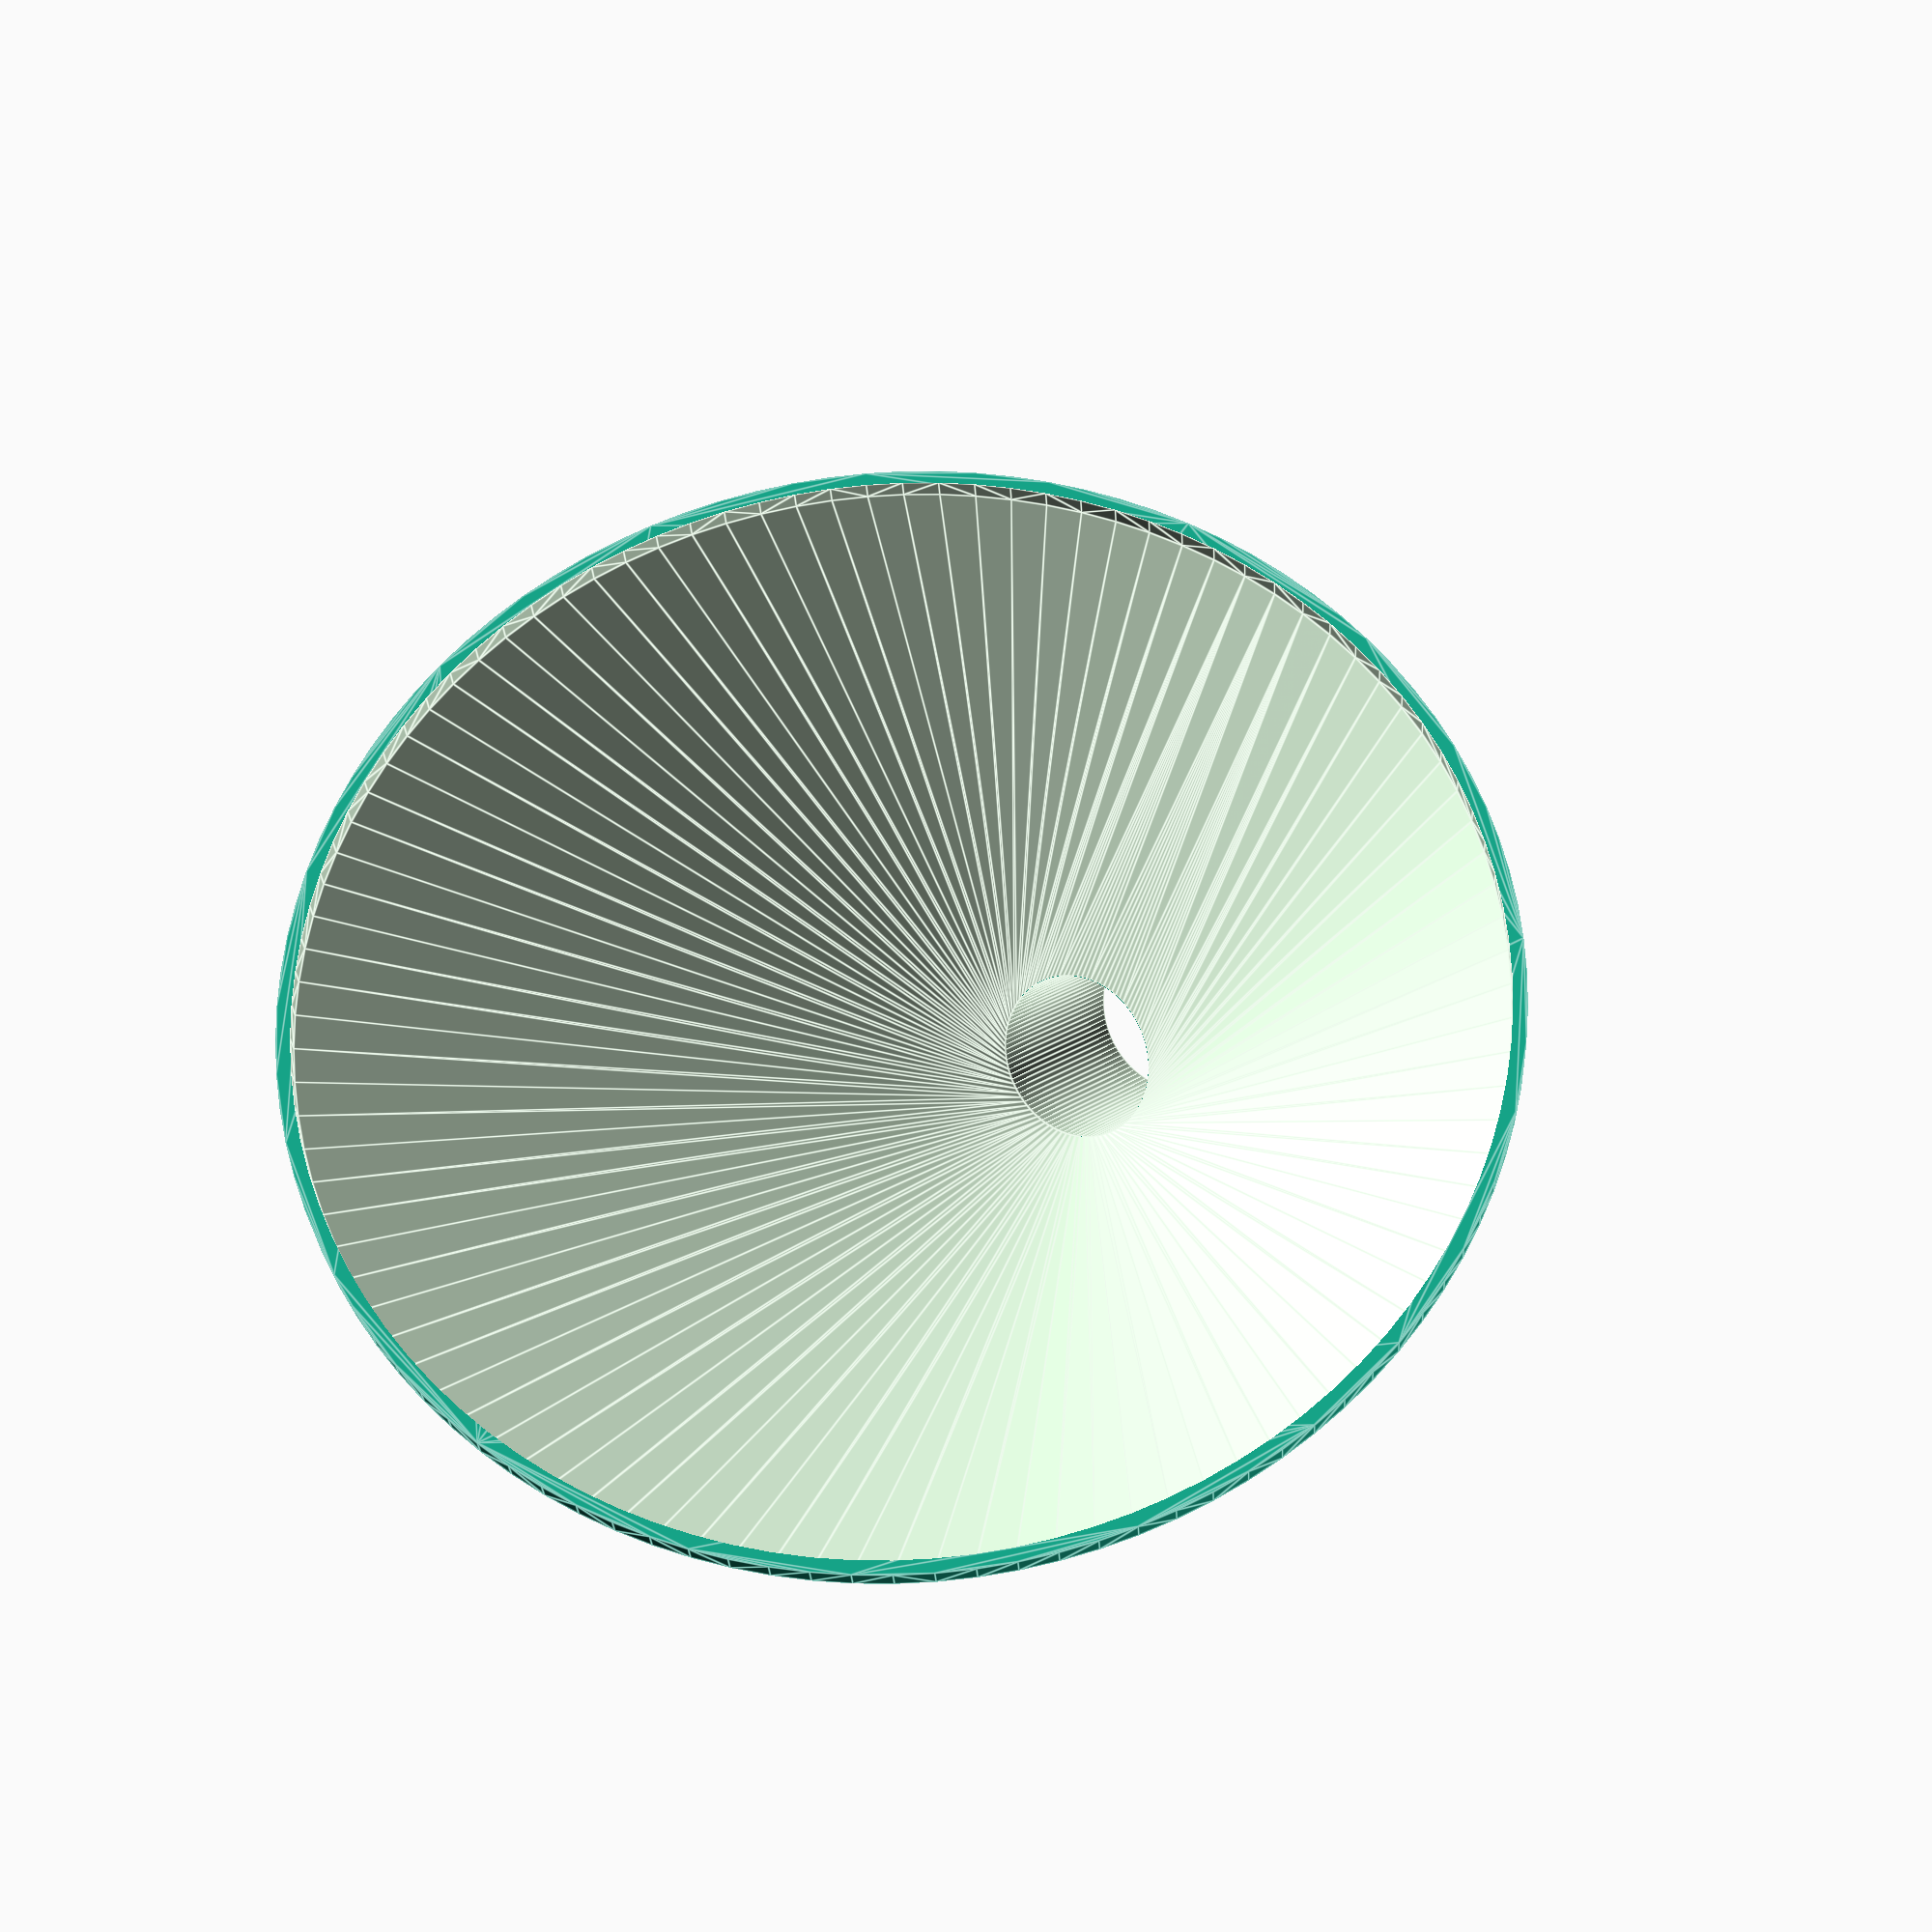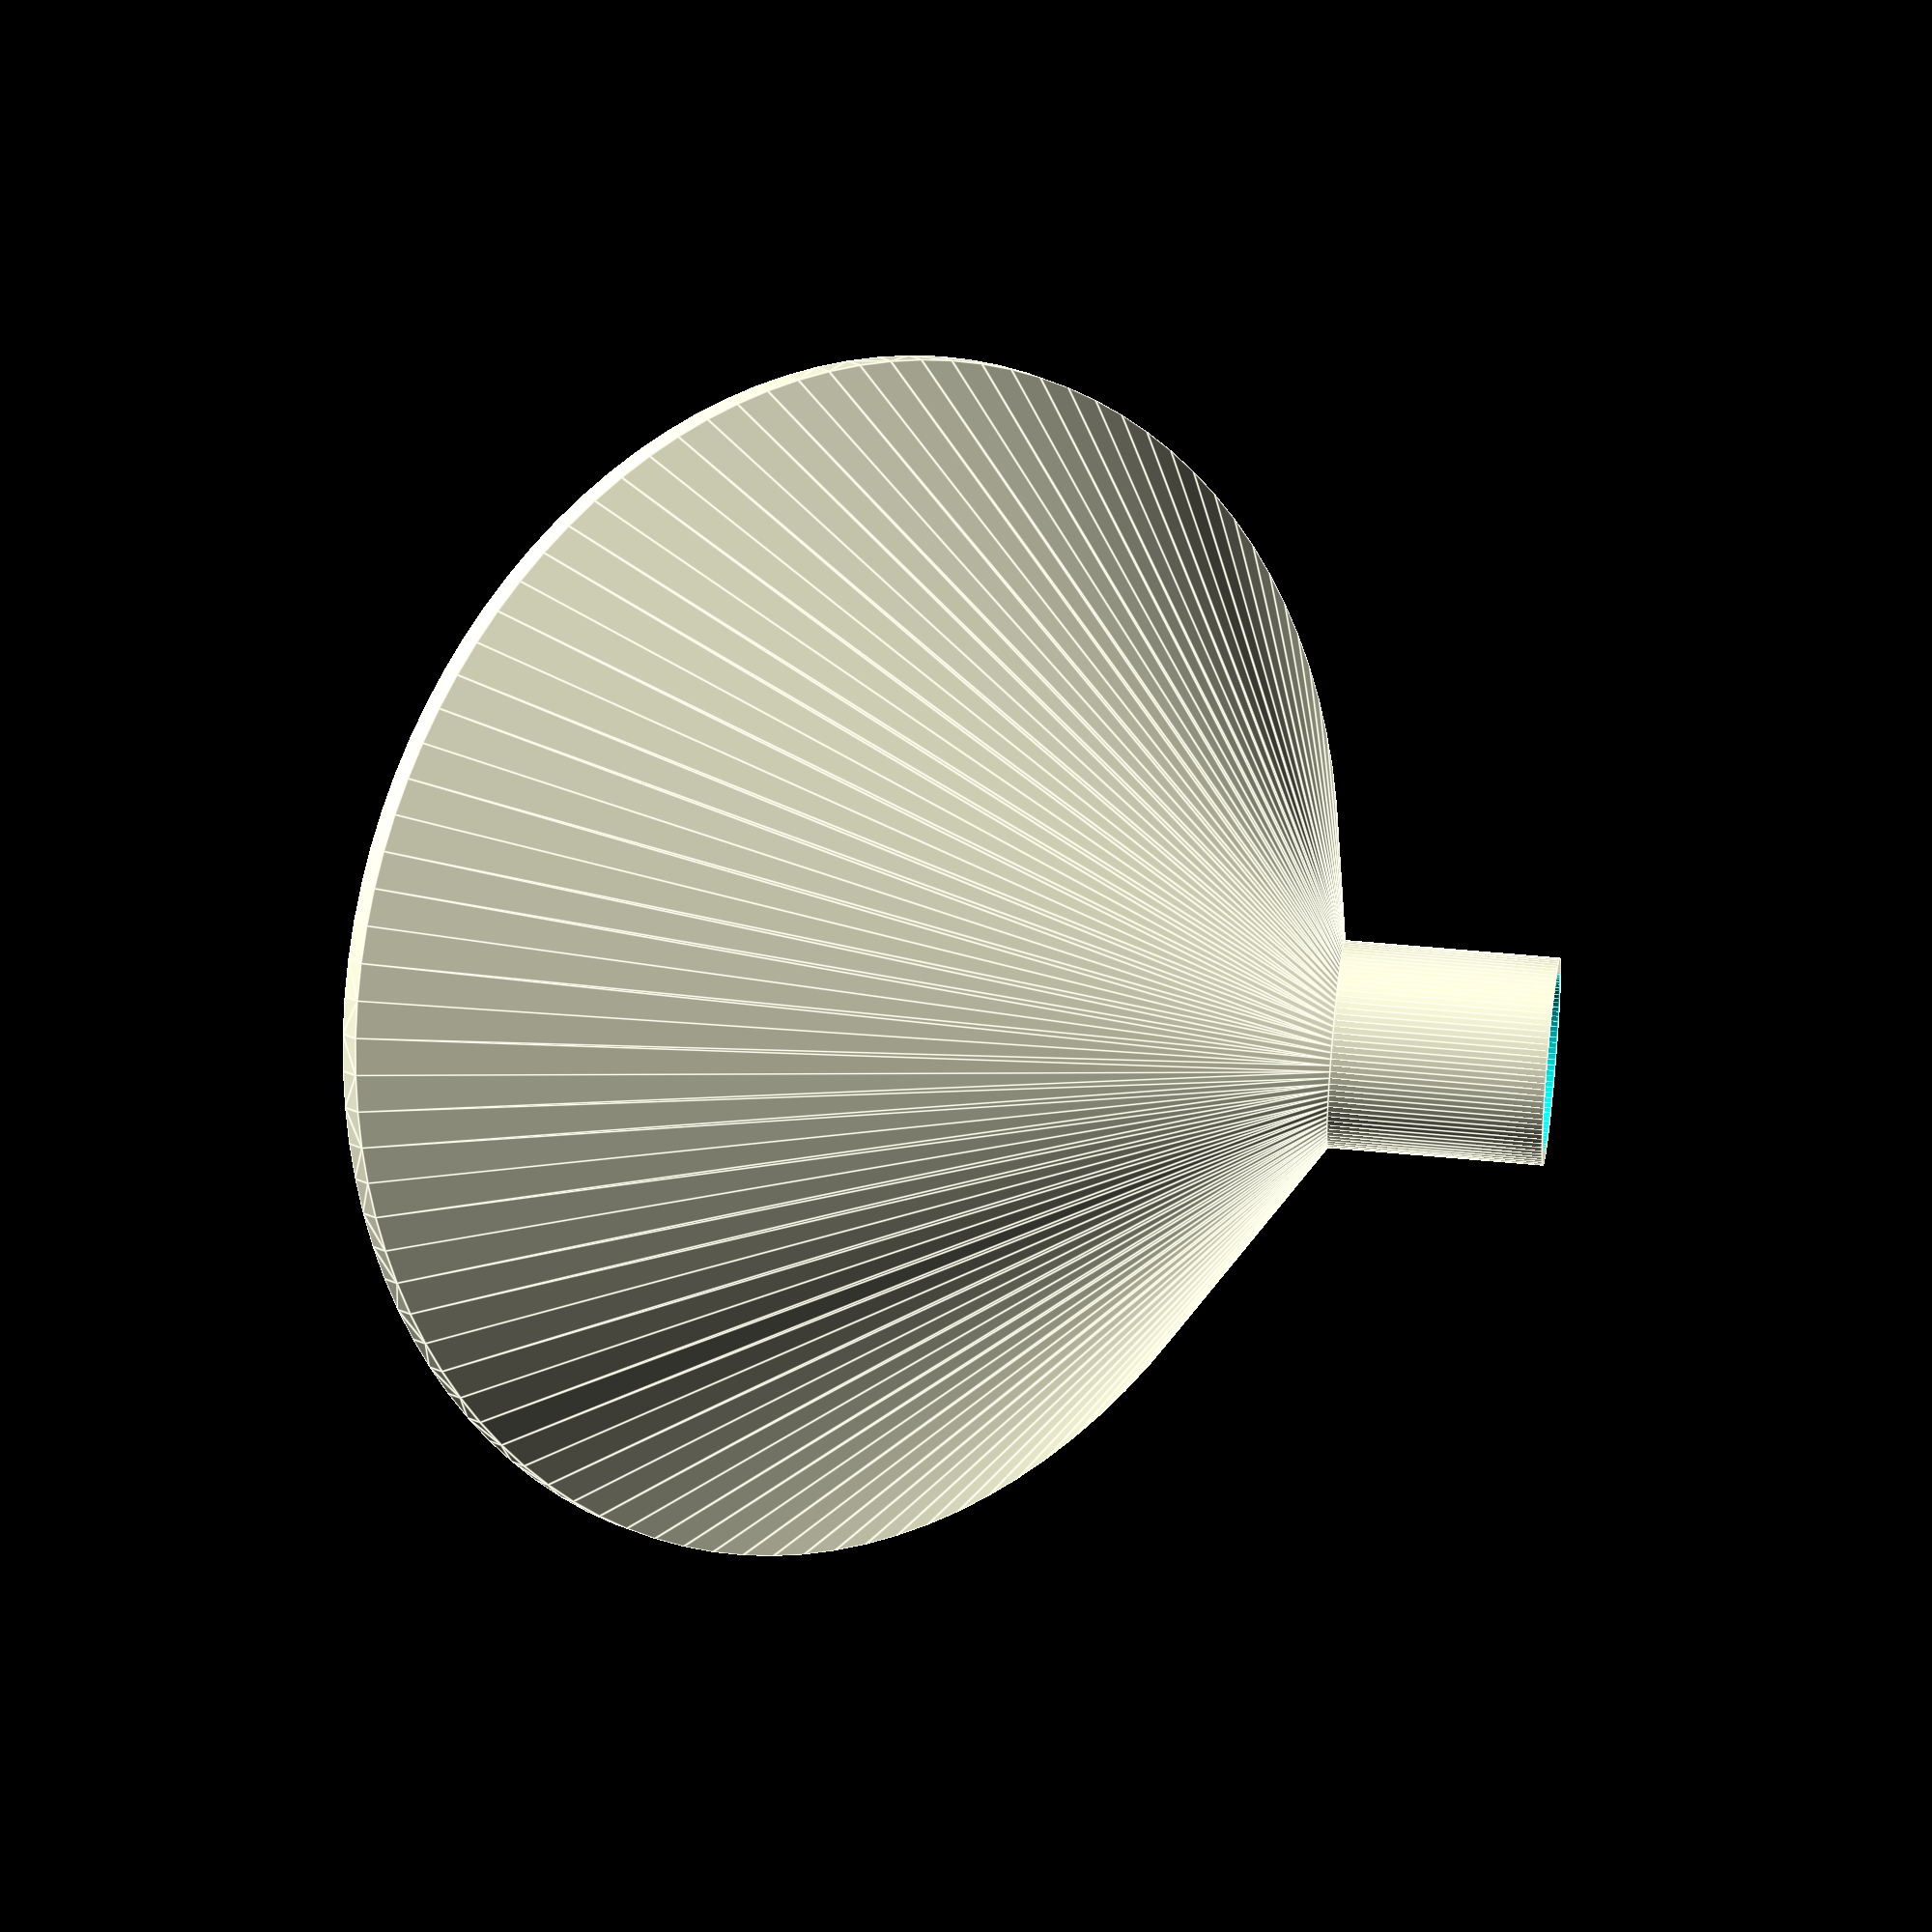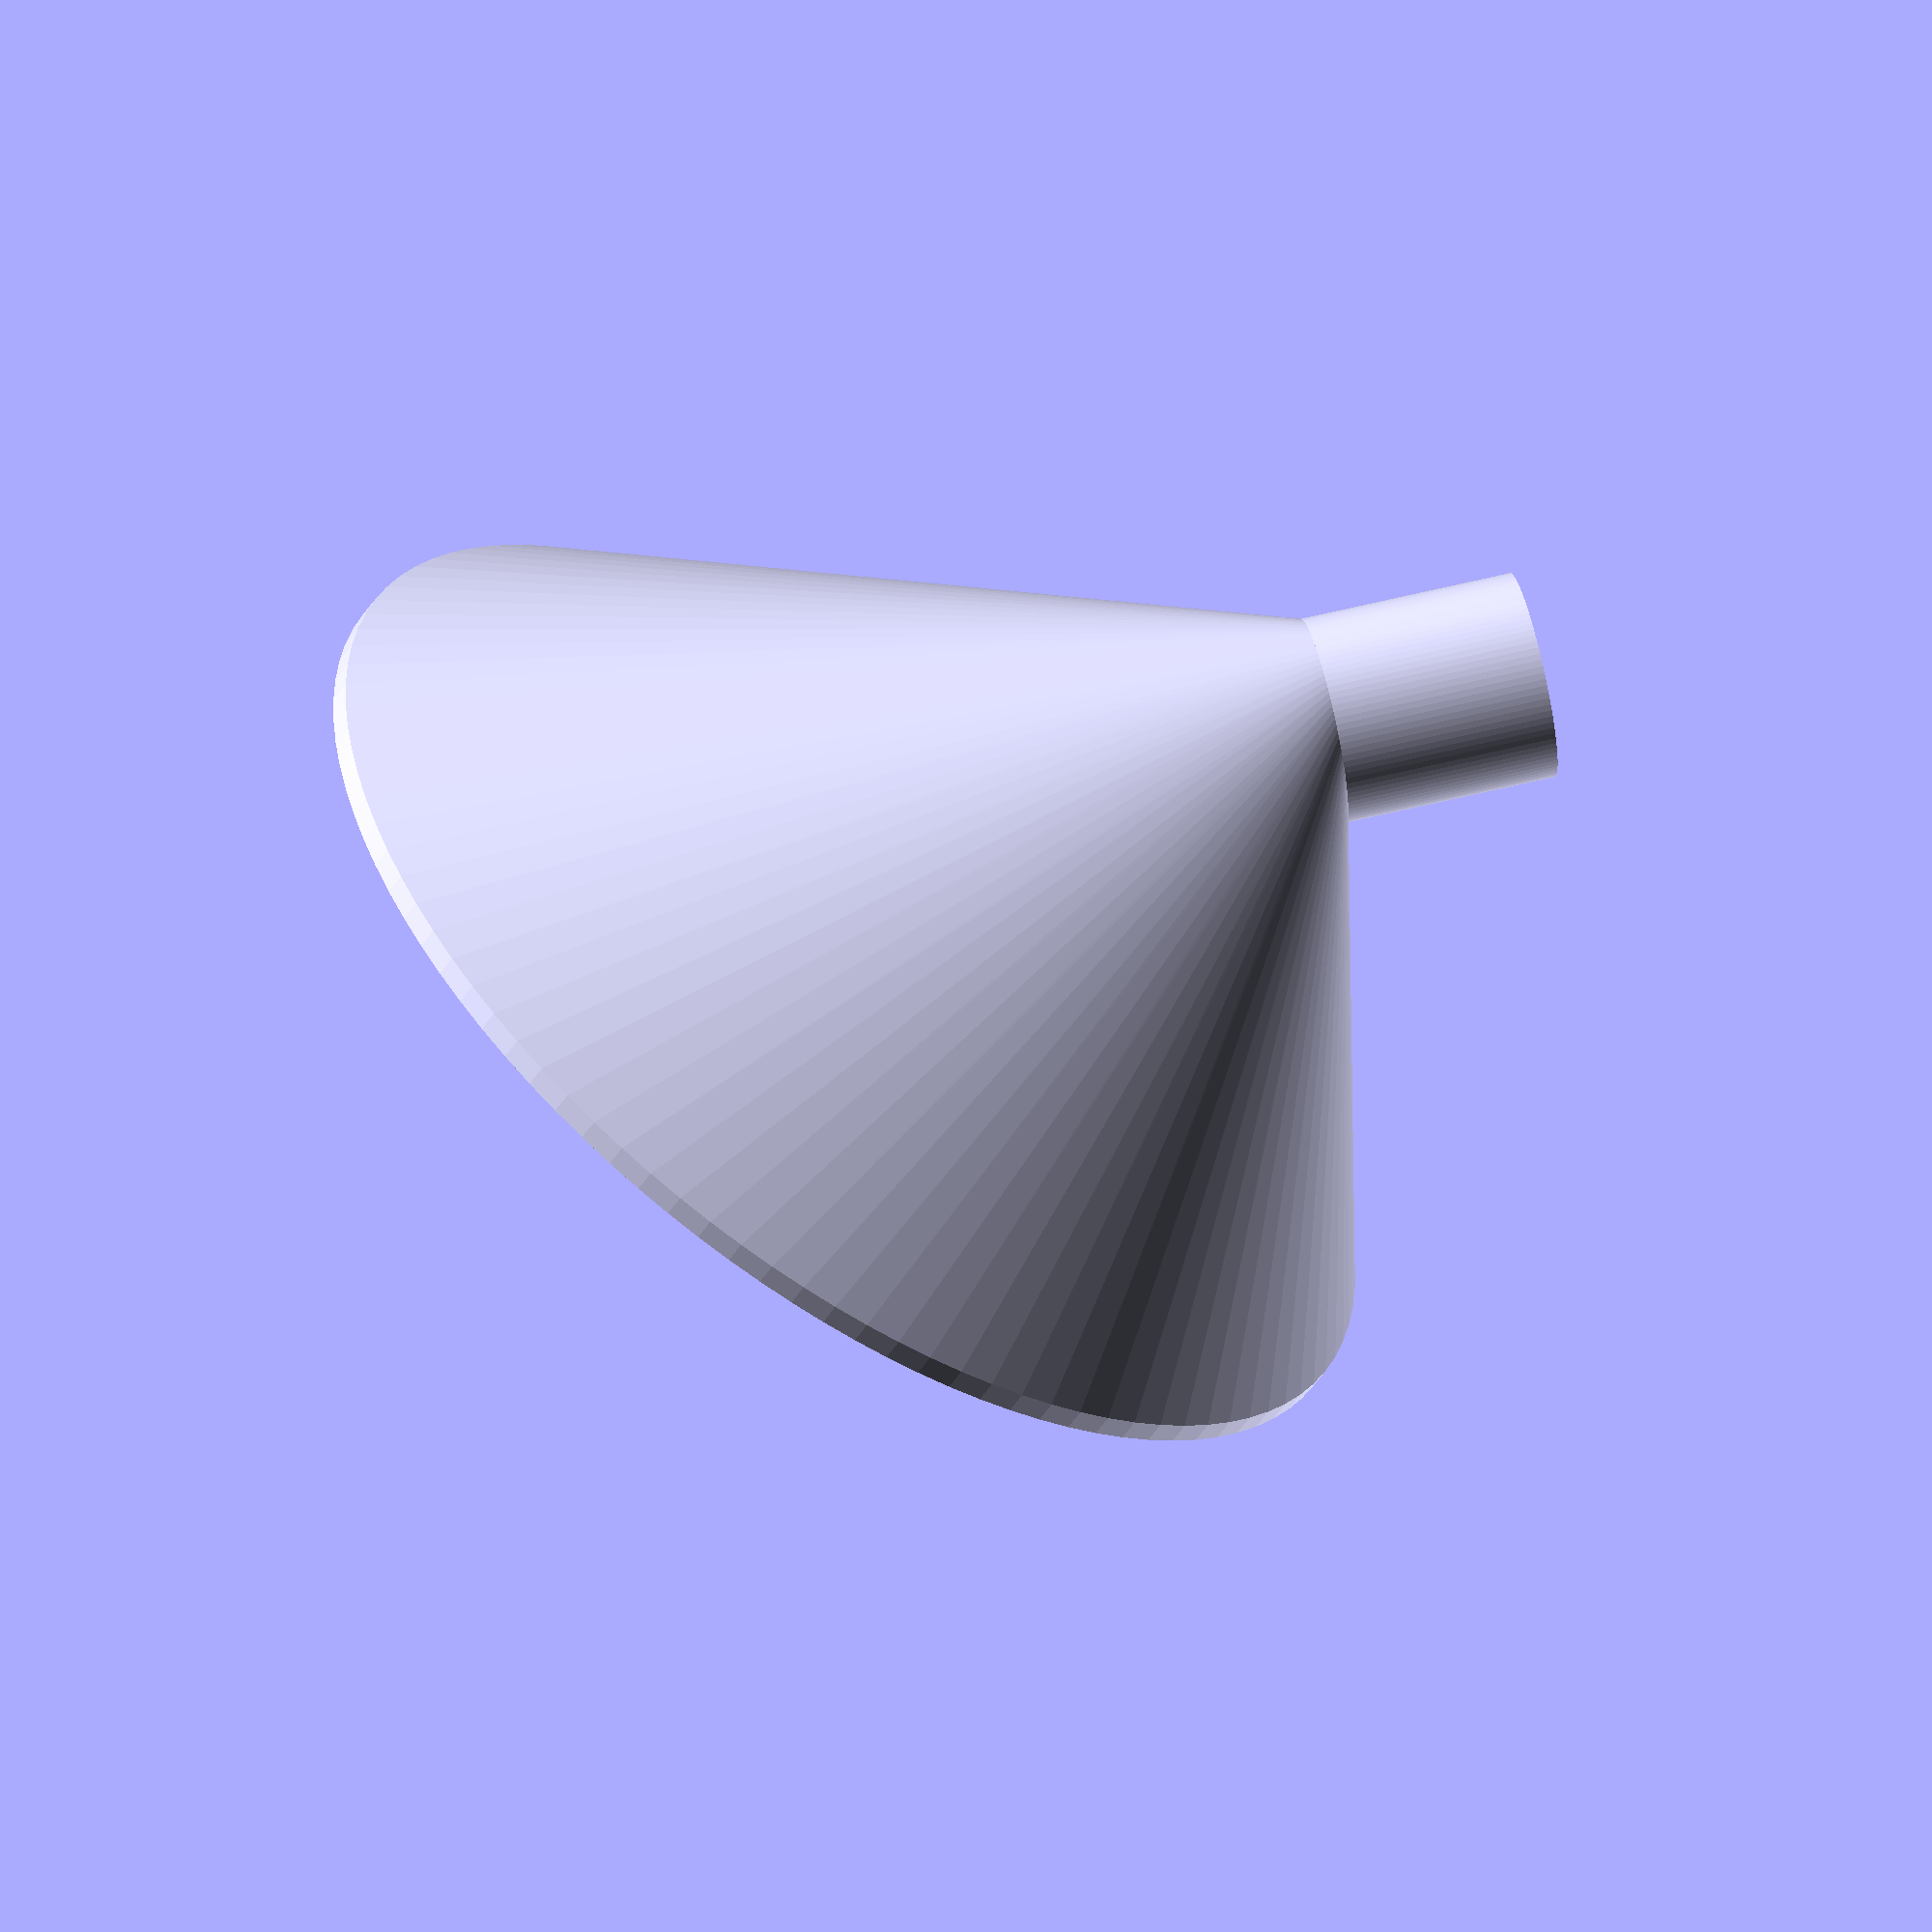
<openscad>
cyld=25;
cyll=30;
cylt=2;

module cyl()
{   
    $fn=100;
    translate([0,0,-cyll/2+0.001])
    difference() {
      cylinder(r=cyld/2+cylt,h=cyll, center = true);
      cylinder(r=cyld/2,h=cyll+0.005, center = true);
    }
}

module spray()
{
    $fn=100;
    difference() {
        hull() {
            cylinder(h=3,r=cyld/2+cylt);
            translate([30,0,70]) rotate(a=[0,50,0]) cylinder(h=3,r=85);
        };
        hull() {
            translate([0,0,-0.005]) cylinder(h=3,r=cyld/2);
            translate([30,0,70+0.006]) rotate(a=[0,50,0]) cylinder(h=3,r=85-cylt);
        };
    }
}

cyl();
spray();
</openscad>
<views>
elev=345.1 azim=295.5 roll=31.6 proj=p view=edges
elev=297.6 azim=129.7 roll=95.3 proj=o view=edges
elev=119.3 azim=251.9 roll=104.1 proj=o view=solid
</views>
